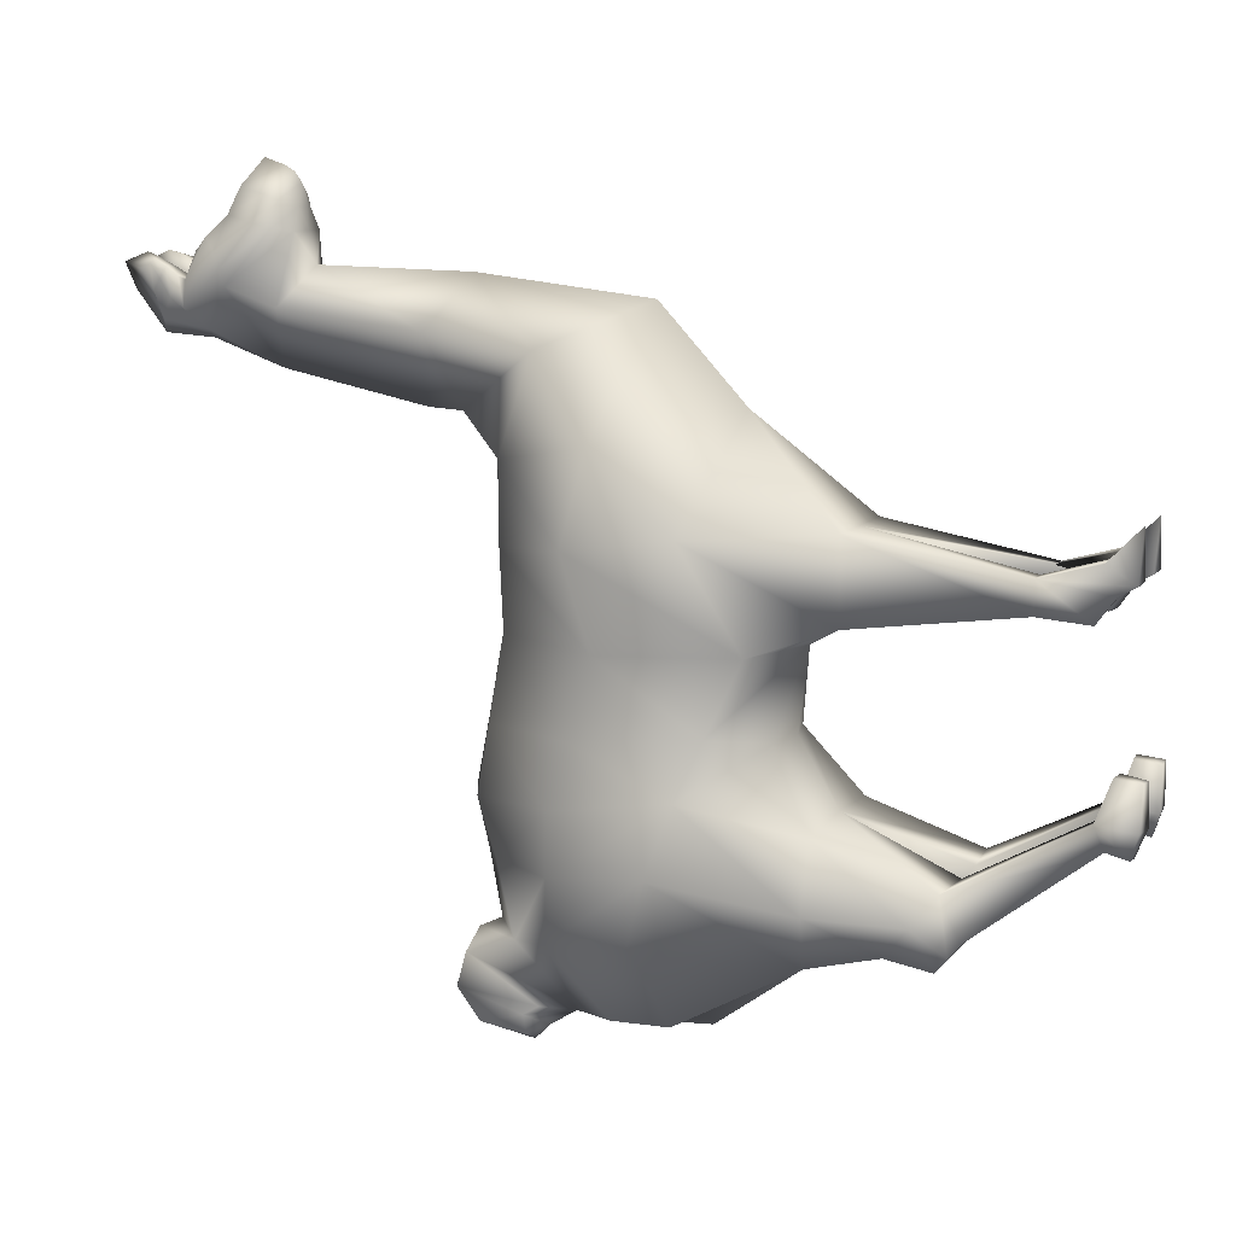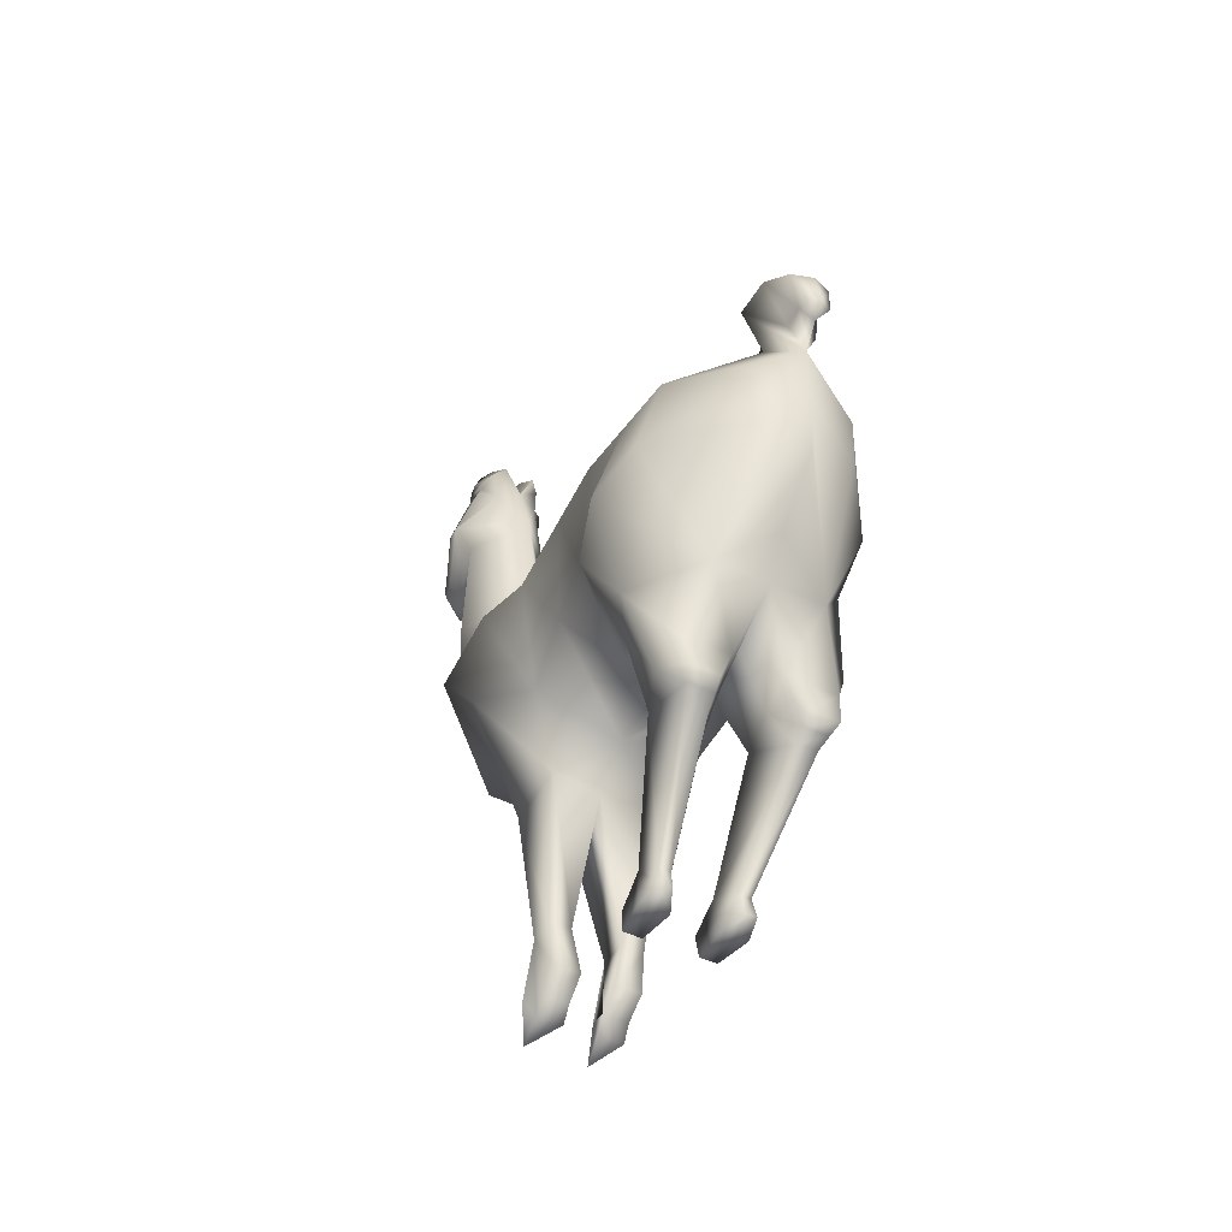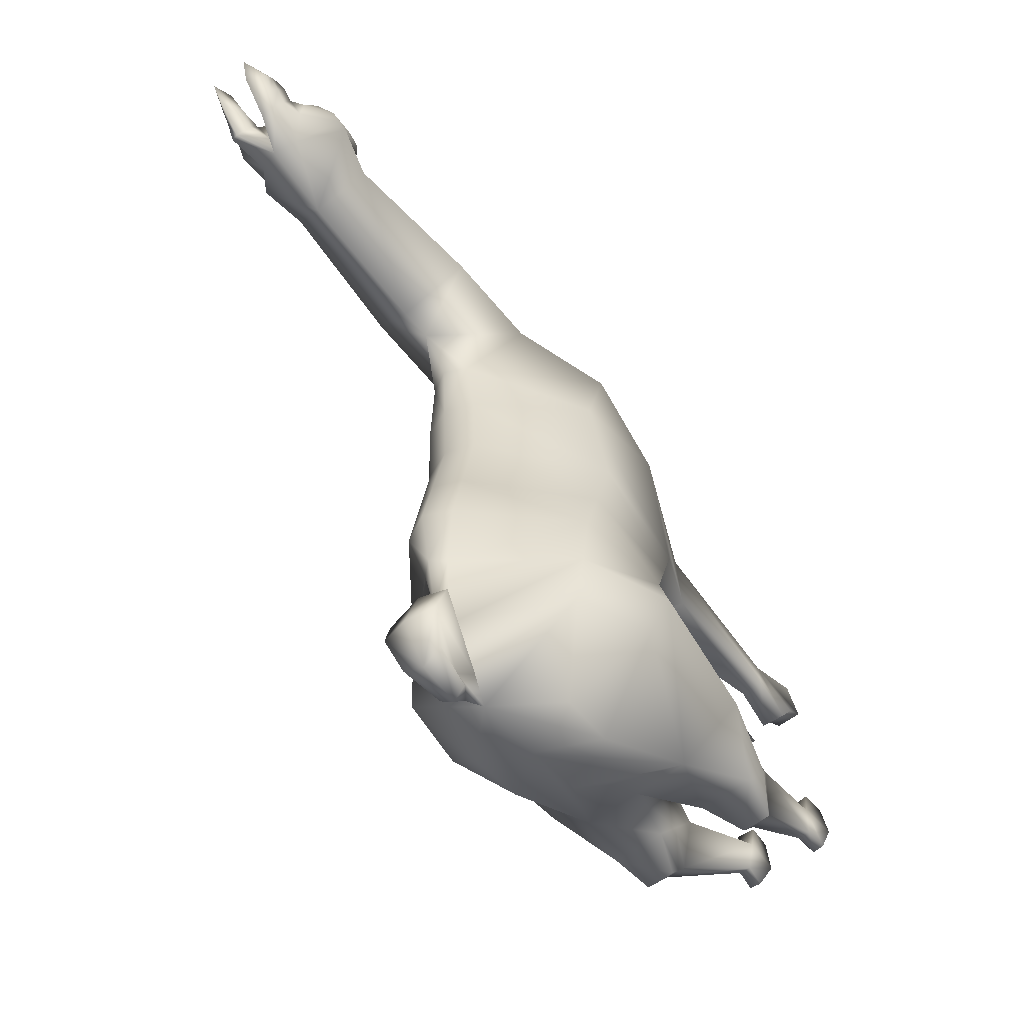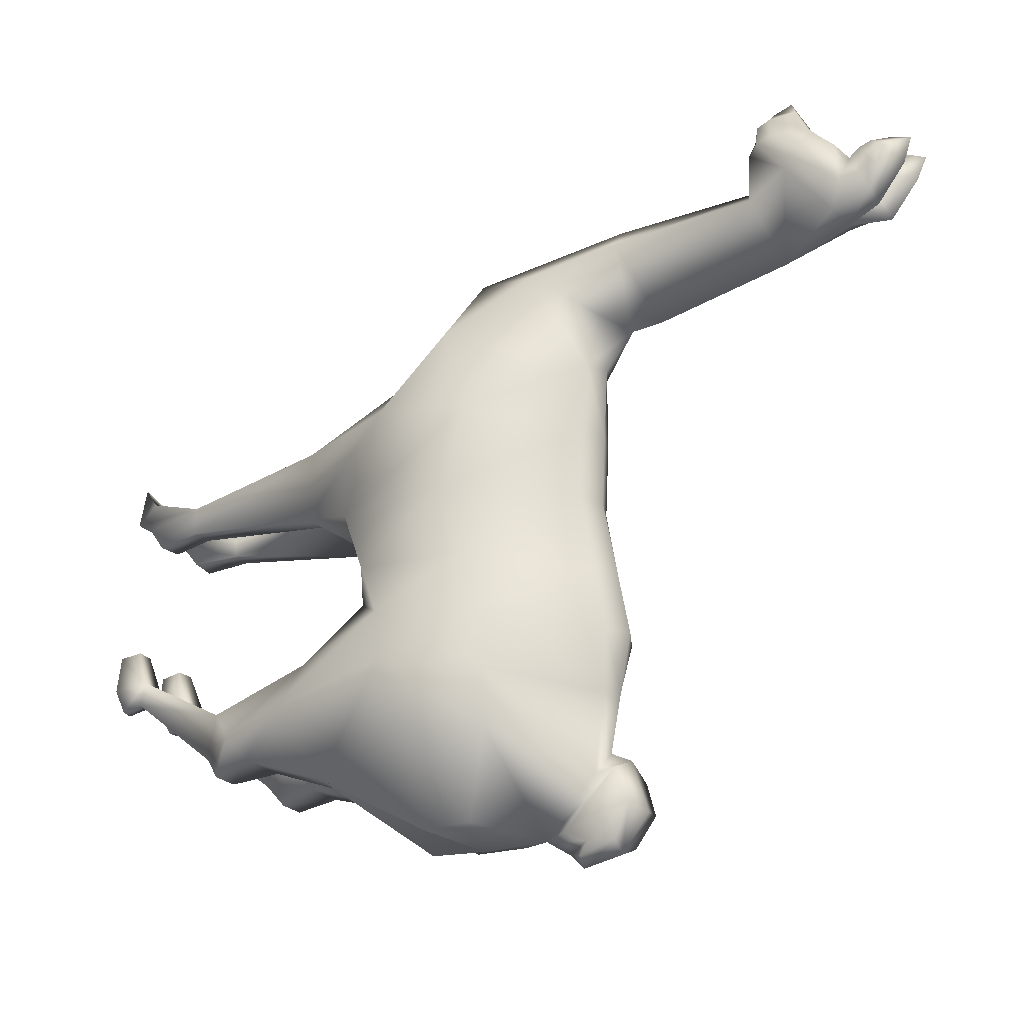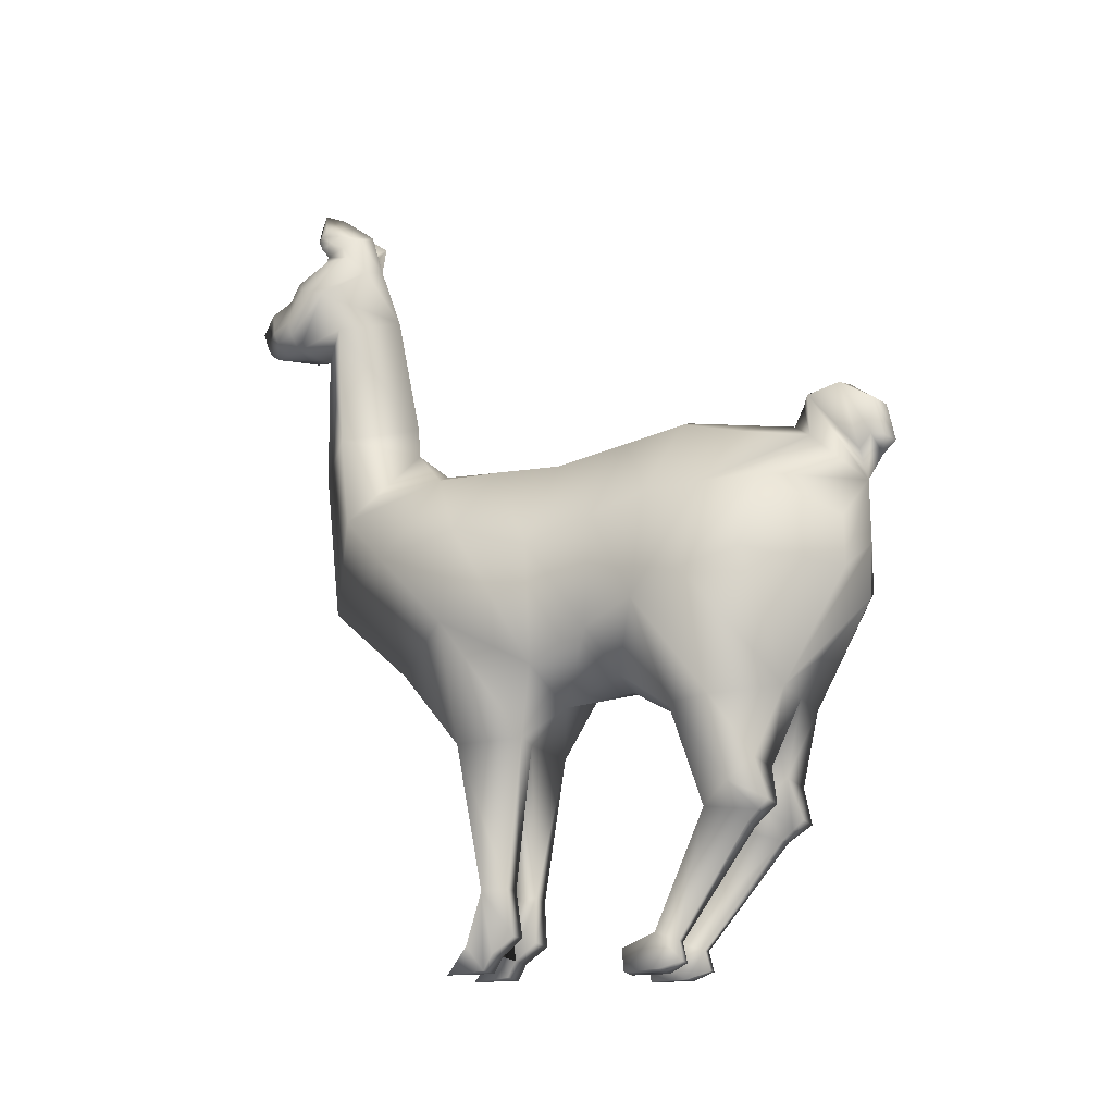
<metadata>
{"format":"obj","ext":"obj","renderer":"f3d","projection":"perspective","resolution":1024,"background":"white","views":[{"elev":10.6,"azim":-68.1,"up":"+Z"},{"elev":-43.8,"azim":150.6,"up":"+Y"},{"elev":-55.8,"azim":-140.2,"up":"+Z"},{"elev":-23.4,"azim":119.7,"up":"+Z"},{"elev":-18.1,"azim":113.3,"up":"+Y"}]}
</metadata>
<code>
o Cube_Cube.001
v -0.07955 1.944 0.4485
v -0.09703 2.013 -0.5904
v -0.102 1.919 -0.07374
v -0.3942 1.262 -0.4794
v -0.3238 1.075 -0.05356
v -0.08465 2.92 0.8082
v -0.08106 2.618 1.114
v -0.08233 2.845 1.162
v -0.09911 2.95 1.049
v -0.1467 2.963 0.964
v -0.1388 2.726 1.138
v -0.1047 3.066 0.8389
v -0.06262 3.083 0.7917
v -0.04744 3.006 0.9703
v -0.1151 3.006 0.9707
v -0.1101 3.132 0.987
v -0.0734 3.221 1.01
v -0.0734 3.1 1.028
v -0.1098 3.087 1.02
v -0.02217 1.925 -1.065
v -0.4292 1.388 -0.9114
v -0.1856 1.345 -1.224
v -0.1193 2.047 -1.088
v -0.05382 1.832 -1.26
v -0.1054 2.085 -1.209
v -0.03409 1.894 -1.3
v -0.07655 2.021 -1.323
v -0.04981 1.876 -1.353
v -0.2746 0.8862 -0.5741
v -0.2054 0.9239 -0.9868
v -0.07945 0.4871 -0.6989
v -0.2696 0.5031 -0.6989
v -0.09114 0.6603 -0.8973
v -0.2917 0.6592 -0.8973
v -0.1519 0.4409 -0.8499
v -0.2315 0.4476 -0.8499
v -0.1568 0.5133 -0.9329
v -0.2638 0.5129 -0.9329
v -0.07639 0.08167 -0.4763
v -0.1793 0.09034 -0.4763
v -0.1156 0.05665 -0.558
v -0.1587 0.06027 -0.558
v -0.08427 -0.04648 -0.4965
v -0.1872 -0.0398 -0.4905
v -0.1235 -0.01714 -0.5765
v -0.1666 -0.01435 -0.5741
v -0.09166 0.03673 -0.343
v -0.1583 0.04234 -0.343
v -0.09677 -0.04628 -0.3561
v -0.1634 -0.04196 -0.3523
v -0.1032 1.931 0.1871
v -0.3942 1.258 0.2855
v -0.2043 0.8299 0.02793
v -0.1924 0.8322 0.2995
v -0.08746 0.2799 0.2046
v -0.08997 0.2846 0.09861
v -0.172 0.2775 0.09861
v -0.1676 0.2787 0.2046
v -0.05836 0.05069 0.1666
v -0.06087 0.1147 0.08568
v -0.1536 0.1091 0.08109
v -0.1542 0.04971 0.1658
v -0.1737 0.08161 0.2605
v -0.07786 0.08285 0.2605
v -0.1552 -0.009442 0.1988
v -0.05942 -0.008456 0.1996
v -0.1152 -0.01263 0.3624
v 0.2918 0.3654 -0.7492
v -0.3913 1.516 -0.06365
v -0.3913 1.529 0.5362
v -0.3913 1.657 -0.5349
v -0.2052 1.777 0.7911
v -0.2036 2.13 0.8304
v -0.1585 2.642 0.8851
v -0.2004 2.797 0.9496
v -0.1323 2.894 1.095
v -0.1758 2.845 1.051
v -0.3549 1.682 -0.9563
v -0.1938 1.534 -1.224
v -0.3913 1.614 0.2363
v -0.0489 1.975 -0.7957
v -0.469 1.325 -0.6954
v -0.4063 0.8696 -0.7708
v -0.3082 0.5812 -0.7981
v -0.08529 0.5737 -0.7981
v -0.2476 0.4802 -0.8914
v -0.1544 0.4771 -0.8914
v -0.3731 1.67 -0.7456
v -0.1194 3.046 1
v -0.1073 3.099 0.9235
v -0.0645 3.187 0.9255
v -0.06398 3.046 0.9998
v -0.1284 2.667 1.126
v -0.1417 2.975 0.8742
v -0.03898 3.044 0.8978
v -0.1169 3.036 0.9049
v -0.06222 3.143 1.042
v -0.1099 3.109 1.009
v -0.1881 2.821 1
v -0.04131 3.09 0.9618
v -0.1133 3.072 0.9619
v -0.03479 2.625 1.186
v -0.07489 2.802 1.248
v -0.1032 2.708 1.225
v -0.09804 2.661 1.209
v -0.3628 1.179 -0.2895
v -0.09924 1.971 -0.36
v -0.3913 1.594 -0.3248
v -0.1452 1.046 -0.3364
v -0.1924 0.8322 0.2995
v -0.08746 0.2799 0.2046
v -0.1676 0.2787 0.2046
v 0.07901 1.944 0.4485
v -6e-06 1.175 0.6244
v -0 1.958 -0.07374
v 0.09703 2.013 -0.5904
v 0.102 1.919 -0.07374
v 0.3942 1.262 -0.4794
v 0.3238 1.075 -0.05356
v 0.001569 2.053 1
v -0.000412 1.983 0.449
v -0 2.056 -0.5771
v -0.000942 2.093 0.5799
v 0.000547 1.463 0.9341
v -0.001074 2.21 0.5873
v -0.000532 2.701 0.6876
v 0.00163 2.584 1.009
v 0.08508 2.92 0.8071
v 0.08568 2.618 1.113
v -1.2e-05 2.948 0.7746
v 0.08748 2.845 1.161
v 0.1027 2.95 1.048
v 0.002576 2.845 1.161
v 0.001804 2.962 1.049
v 0.003274 2.632 1.259
v 0.003745 2.759 1.334
v 0.001234 2.982 0.9635
v 0.1492 2.963 0.962
v 0.1437 2.726 1.136
v 0.00361 2.69 1.311
v 0.1054 3.067 0.8375
v 0.06276 3.083 0.7909
v 0.04998 3.006 0.9696
v 0.1176 3.006 0.9692
v 0.1128 3.132 0.9855
v 0.07637 3.221 1.009
v 0.07666 3.1 1.027
v 0.113 3.087 1.018
v 0.02217 1.925 -1.065
v 0.4292 1.388 -0.9114
v -0 1.975 -1.001
v -0 1.724 -1.274
v 0.1856 1.345 -1.224
v 0.1193 2.047 -1.088
v -0 2.052 -1.038
v 0.05382 1.832 -1.26
v 0.1054 2.085 -1.209
v -0 2.111 -1.223
v 0.03409 1.894 -1.3
v 0.07655 2.021 -1.323
v -0 2.012 -1.355
v 0.04981 1.876 -1.353
v -0 1.866 -1.385
v -0 0.8825 -0.5547
v 0.2746 0.8862 -0.5741
v -0 0.925 -0.9868
v 0.2054 0.9239 -0.9868
v 0.07945 0.4871 -0.6989
v 0.2696 0.5031 -0.6989
v 0.09114 0.6603 -0.8973
v 0.2917 0.6592 -0.8973
v 0.1519 0.4409 -0.8499
v 0.2315 0.4476 -0.8499
v 0.1568 0.5133 -0.9329
v 0.2638 0.5129 -0.9329
v 0.07639 0.08167 -0.4763
v 0.1793 0.09034 -0.4763
v 0.1156 0.05665 -0.558
v 0.1587 0.06027 -0.558
v 0.08427 -0.04648 -0.4965
v 0.1872 -0.0398 -0.4905
v 0.1235 -0.01714 -0.5765
v 0.1666 -0.01435 -0.5741
v 0.09166 0.03673 -0.343
v 0.1583 0.04235 -0.343
v 0.09677 -0.04628 -0.3561
v 0.1634 -0.04196 -0.3523
v 0.1032 1.931 0.1871
v 0.3942 1.258 0.2855
v -3.2e-05 1.97 0.1871
v -0 0.8347 0.2995
v -0 0.849 0.07865
v 0.2043 0.8299 0.02793
v 0.1924 0.8322 0.2995
v 0.08746 0.2799 0.2046
v 0.08997 0.2846 0.09861
v 0.172 0.2775 0.09861
v 0.1676 0.2787 0.2046
v 0.05836 0.05069 0.1666
v 0.06087 0.1147 0.08568
v 0.1536 0.1091 0.08109
v 0.1542 0.04971 0.1658
v 0.1737 0.08161 0.2605
v 0.07786 0.08285 0.2605
v 0.1552 -0.009441 0.1988
v 0.05942 -0.008456 0.1996
v 0.1152 -0.01263 0.3624
v -0.2918 0.3654 -0.7492
v 0.3913 1.516 -0.06365
v 0.3912 1.529 0.5353
v 0.3913 1.657 -0.5349
v 0.2054 1.777 0.7901
v 0.2046 2.13 0.8278
v 0.1601 2.642 0.883
v 0.2028 2.797 0.9469
v 0.1366 2.894 1.094
v 0.002122 2.9 1.095
v 0.1795 2.845 1.049
v 0.3549 1.682 -0.9563
v 0.1938 1.534 -1.224
v 0.3913 1.614 0.2363
v 0.0489 1.975 -0.7957
v 0.469 1.325 -0.6954
v -0 2.016 -0.7891
v 0.4063 0.8696 -0.7708
v -0 0.8621 -0.7708
v 0.3082 0.5812 -0.7981
v 0.08529 0.5737 -0.7981
v 0.2476 0.4802 -0.8914
v 0.1544 0.4771 -0.8914
v 0.3731 1.67 -0.7456
v 0.1223 3.046 0.9986
v 0.1092 3.099 0.9221
v 0.06636 3.187 0.9246
v 0.06689 3.046 0.999
v 0.000443 2.98 0.8442
v 0.1332 2.667 1.124
v 0.003488 2.656 1.292
v 0.143 2.975 0.8723
v 0.04054 3.044 0.8973
v 0.1185 3.036 0.9033
v 0.06564 3.143 1.041
v 0.1129 3.109 1.008
v 0.1911 2.821 0.9979
v 0.0437 3.09 0.9613
v 0.1157 3.072 0.9603
v 0.04038 2.625 1.186
v 0.08121 2.802 1.247
v 0.1092 2.708 1.224
v 0.1039 2.661 1.208
v 0.002312 2.608 1.113
v 0.002794 2.615 1.186
v -0 0.9807 -0.06181
v 0.3628 1.179 -0.2895
v -0 2.012 -0.3527
v 0.09924 1.971 -0.36
v 0.3913 1.594 -0.3248
v 0.1452 1.046 -0.3364
v -0 1.014 -0.3338
v -0 1.816 -1.334
v -0 1.273 -1.264
v -0 1.073 -1.072
v -0 1.478 -1.275
v 0.1737 0.08161 0.2605
v -0 0.8347 0.2995
v 0.1924 0.8322 0.2995
v 0.08746 0.2799 0.2046
v 0.1676 0.2787 0.2046
f 114 52 54 191
f 58 63 64 55
f 114 191 194 189
f 70 114 124 72
f 190 51 1 121
f 108 71 4 106
f 88 81 20 78
f 80 69 5 52
f 255 107 3 115
f 121 1 123
f 72 124 120 73
f 73 120 127 74
f 126 6 130
f 74 127 7 75
f 137 10 9 134
f 77 11 8 76
f 105 102 135 238
f 133 8 103 136
f 217 76 8 133
f 103 104 140 136
f 99 93 11 77
f 130 6 12 13
f 101 89 19 98
f 94 10 15 96
f 236 95 14 137
f 10 137 14 15
f 97 98 19 18
f 91 90 16 17
f 89 92 18 19
f 100 91 17 97
f 81 224 151 20
f 82 21 30 83
f 20 151 155 23
f 78 20 152 79
f 152 20 23 24
f 26 25 27 28
f 23 155 158 25
f 24 23 25 26
f 27 161 163 28
f 25 158 161 27
f 226 164 31 85
f 21 22 30
f 84 34 38 86
f 30 166 33 34
f 83 30 34 84
f 164 29 32 31
f 87 86 38 37
f 32 36 42 40
f 85 31 35 87
f 34 33 37 38
f 40 42 46 44
f 31 32 40 39
f 35 31 39 41
f 36 35 41 42
f 43 44 46 45
f 44 43 49 50
f 41 39 43 45
f 42 41 45 46
f 47 48 50 49
f 40 44 50 48
f 39 40 48 47
f 43 39 47 49
f 52 5 53 54
f 70 80 52 114
f 115 3 51 190
f 53 192 56 57
f 56 55 59 60
f 265 110 112 111
f 192 191 55 56
f 54 53 57 58
f 57 56 60 61
f 58 57 61 62
f 67 66 64
f 58 62 65 63
f 55 59 64
f 60 59 62 61
f 65 62 59 66
f 63 65 67
f 1 51 80 70
f 21 78 79 22
f 94 99 77 10
f 134 9 76 217
f 10 77 76 9
f 126 74 75 6
f 125 73 74 126
f 123 72 73 125
f 51 3 69 80
f 82 88 78 21
f 107 2 71 108
f 1 70 72 123
f 4 71 88 82
f 33 85 87 37
f 35 36 86 87
f 29 83 84 32
f 32 84 86 36
f 166 226 85 33
f 4 82 83 29
f 2 122 224 81
f 71 2 81 88
f 95 13 91 100
f 15 14 92 89
f 13 12 90 91
f 96 15 89 101
f 12 96 101 90
f 14 95 100 92
f 6 75 99 94
f 92 100 97 18
f 17 16 98 97
f 95 236 13
f 6 94 96 12
f 90 101 98 16
f 75 7 93 99
f 104 105 238 140
f 13 236 130
f 11 93 105 104
f 8 11 104 103
f 93 7 102 105
f 102 7 251 252
f 7 127 251
f 102 252 135
f 109 106 4 29
f 253 192 53 5
f 191 54 58 55
f 253 109 259
f 253 5 106 109
f 3 107 108 69
f 122 2 107 255
f 69 108 106 5
f 109 29 164 259
f 26 28 260 152
f 28 163 260
f 24 26 152
f 22 79 152 263
f 30 261 262 166
f 30 22 263 261
f 66 67 65
f 63 64 67
f 66 59 64
f 210 212 124 114
f 190 121 113 188
f 257 254 118 211
f 231 219 149 222
f 221 189 119 209
f 255 115 117 256
f 121 123 113
f 212 213 120 124
f 213 214 127 120
f 126 130 128
f 214 215 129 127
f 137 134 132 138
f 218 216 131 139
f 250 238 135 247
f 133 136 248 131
f 217 133 131 216
f 248 136 140 249
f 244 218 139 237
f 130 142 141 128
f 246 243 148 232
f 239 241 144 138
f 236 137 143 240
f 138 144 143 137
f 242 147 148 243
f 234 146 145 233
f 232 148 147 235
f 245 242 146 234
f 222 149 151 224
f 223 225 167 150
f 149 154 155 151
f 219 220 152 149
f 152 156 154 149
f 159 162 160 157
f 154 157 158 155
f 156 159 157 154
f 160 162 163 161
f 157 160 161 158
f 226 228 168 164
f 150 167 153
f 227 229 175 171
f 167 171 170 166
f 225 227 171 167
f 164 168 169 165
f 230 174 175 229
f 169 177 179 173
f 228 230 172 168
f 171 175 174 170
f 177 181 183 179
f 168 176 177 169
f 172 178 176 168
f 173 179 178 172
f 180 182 183 181
f 181 187 186 180
f 178 182 180 176
f 179 183 182 178
f 184 186 187 185
f 177 185 187 181
f 176 184 185 177
f 180 186 184 176
f 189 194 193 119
f 210 114 189 221
f 115 190 188 117
f 193 197 196 192
f 196 200 199 195
f 265 267 268 266
f 192 196 195 191
f 194 198 197 193
f 197 201 200 196
f 198 202 201 197
f 207 204 206
f 198 203 205 202
f 195 204 199
f 200 201 202 199
f 205 206 199 202
f 203 207 205
f 113 210 221 188
f 150 153 220 219
f 239 138 218 244
f 134 217 216 132
f 138 132 216 218
f 126 128 215 214
f 125 126 214 213
f 123 125 213 212
f 188 221 209 117
f 223 150 219 231
f 256 257 211 116
f 113 123 212 210
f 118 223 231 211
f 170 174 230 228
f 172 230 229 173
f 165 169 227 225
f 169 173 229 227
f 166 170 228 226
f 118 165 225 223
f 116 222 224 122
f 211 231 222 116
f 240 245 234 142
f 144 232 235 143
f 142 234 233 141
f 241 246 232 144
f 141 233 246 241
f 143 235 245 240
f 128 239 244 215
f 235 147 242 245
f 146 242 243 145
f 240 142 236
f 128 141 241 239
f 233 145 243 246
f 215 244 237 129
f 249 140 238 250
f 142 130 236
f 139 249 250 237
f 131 248 249 139
f 237 250 247 129
f 247 252 251 129
f 129 251 127
f 247 135 252
f 258 165 118 254
f 253 119 193 192
f 191 195 198 194
f 253 259 258
f 253 258 254 119
f 117 209 257 256
f 122 255 256 116
f 209 119 254 257
f 258 259 164 165
f 159 152 260 162
f 162 260 163
f 156 152 159
f 153 263 152 220
f 167 166 262 261
f 167 261 263 153
f 198 264 204 195
f 206 205 207
f 203 207 204
f 206 204 199

</code>
